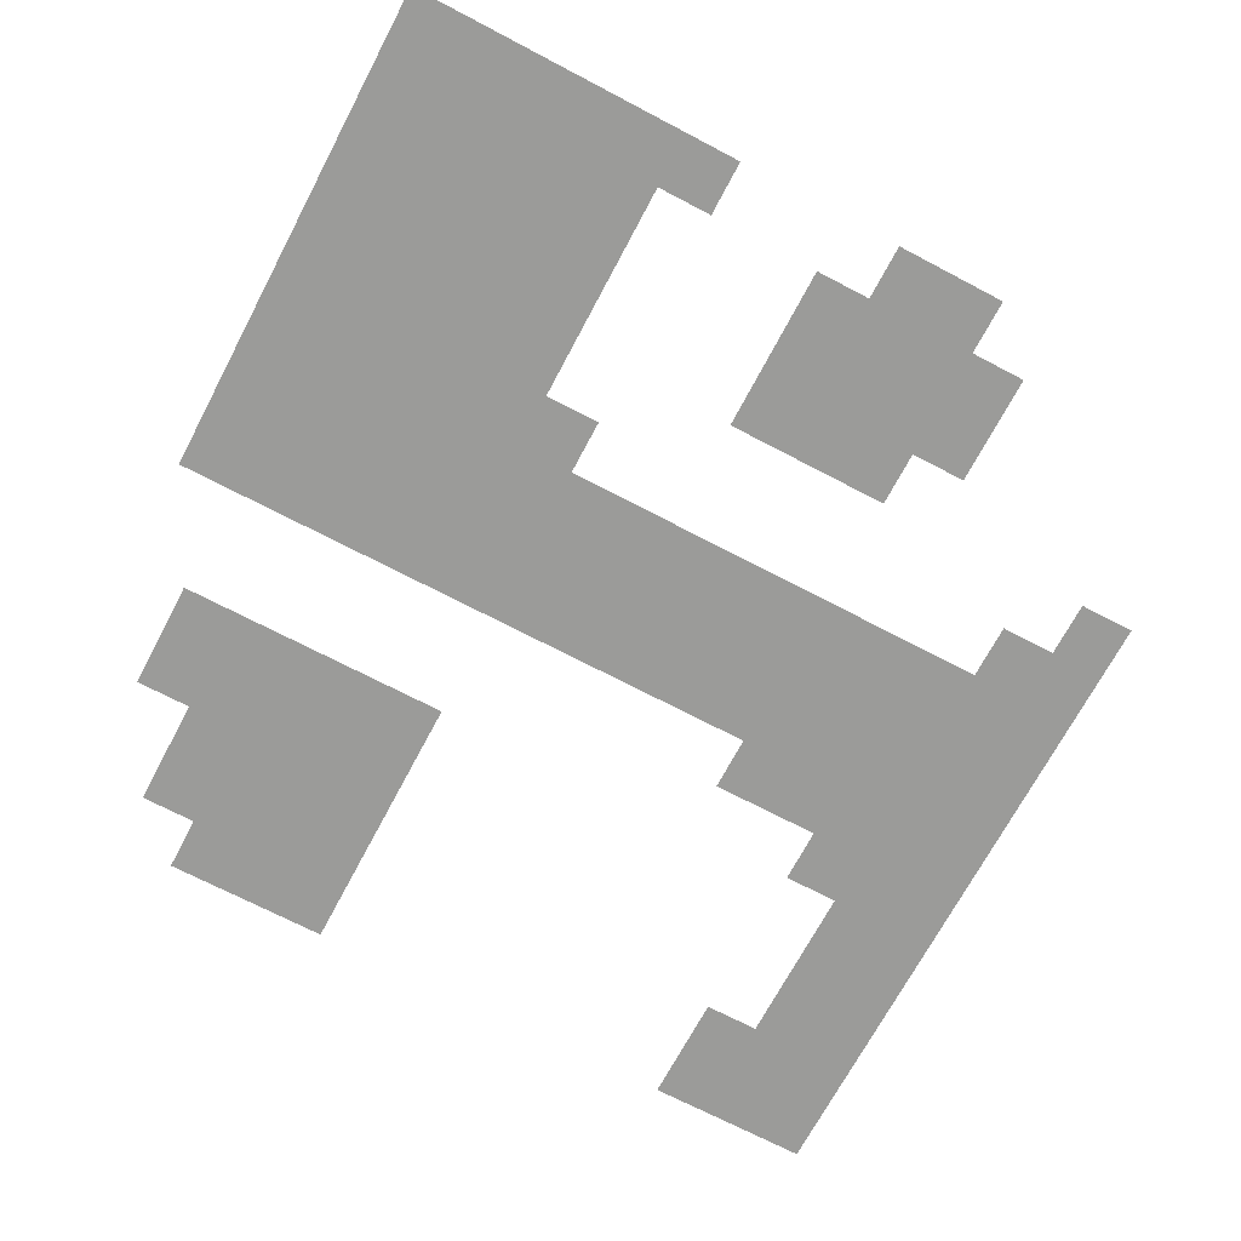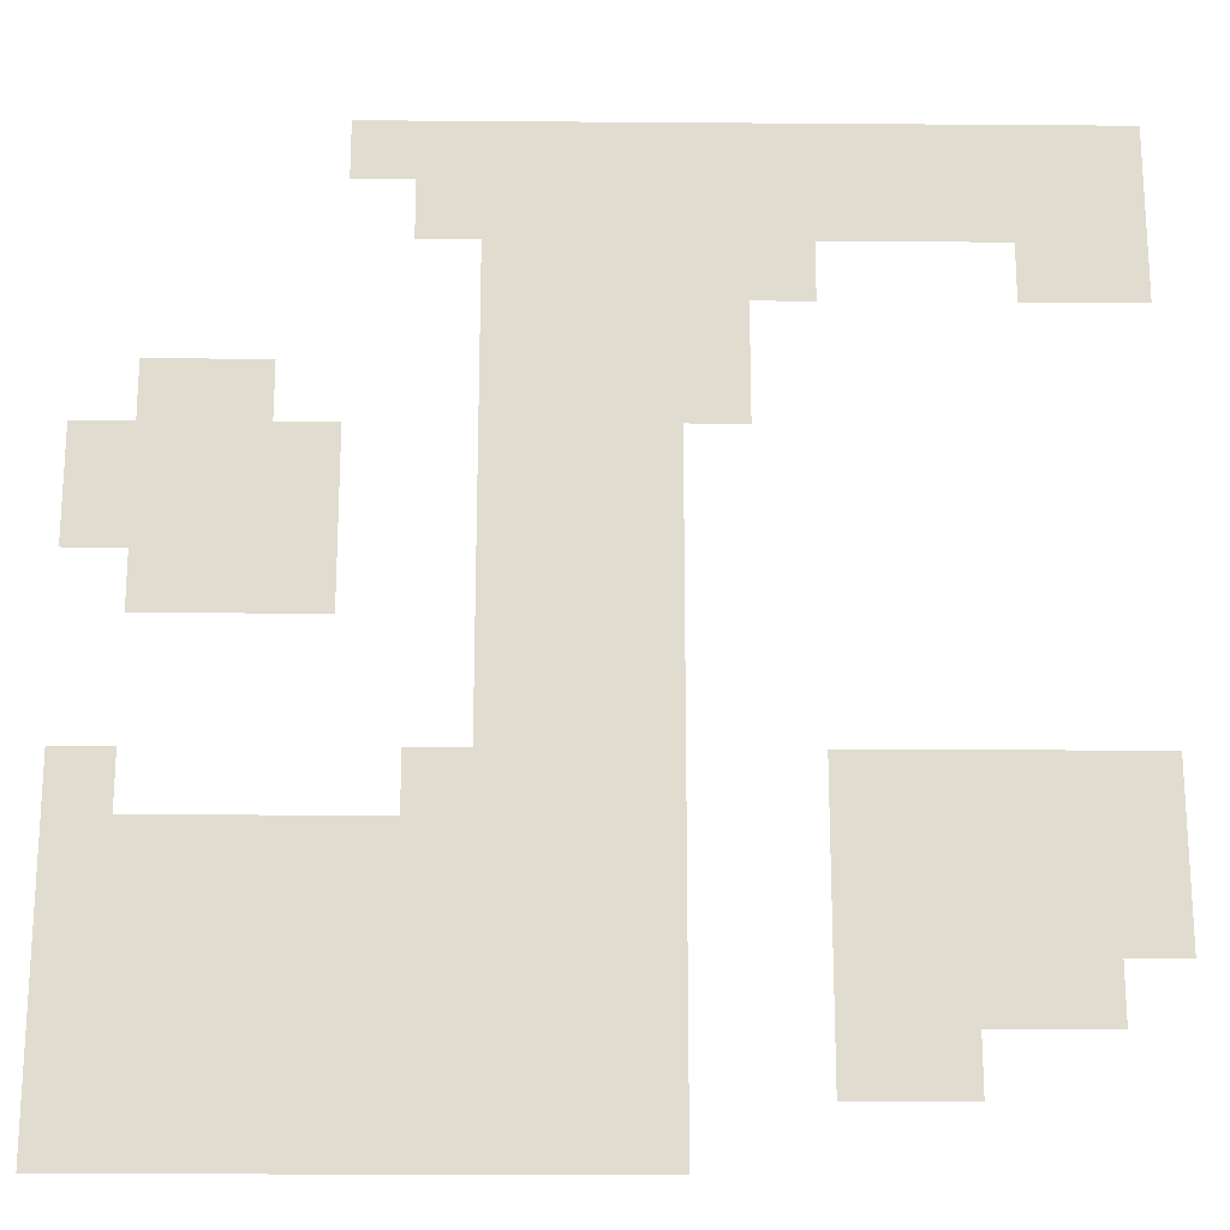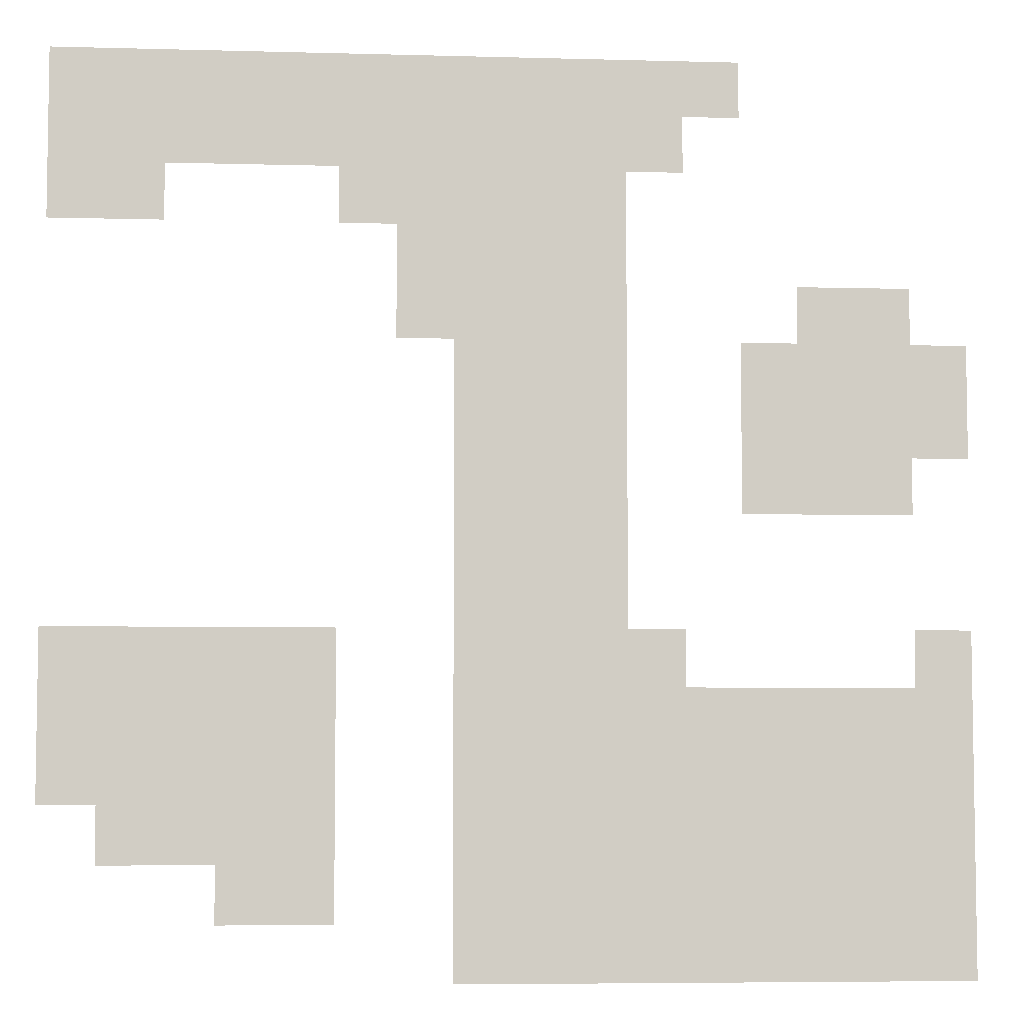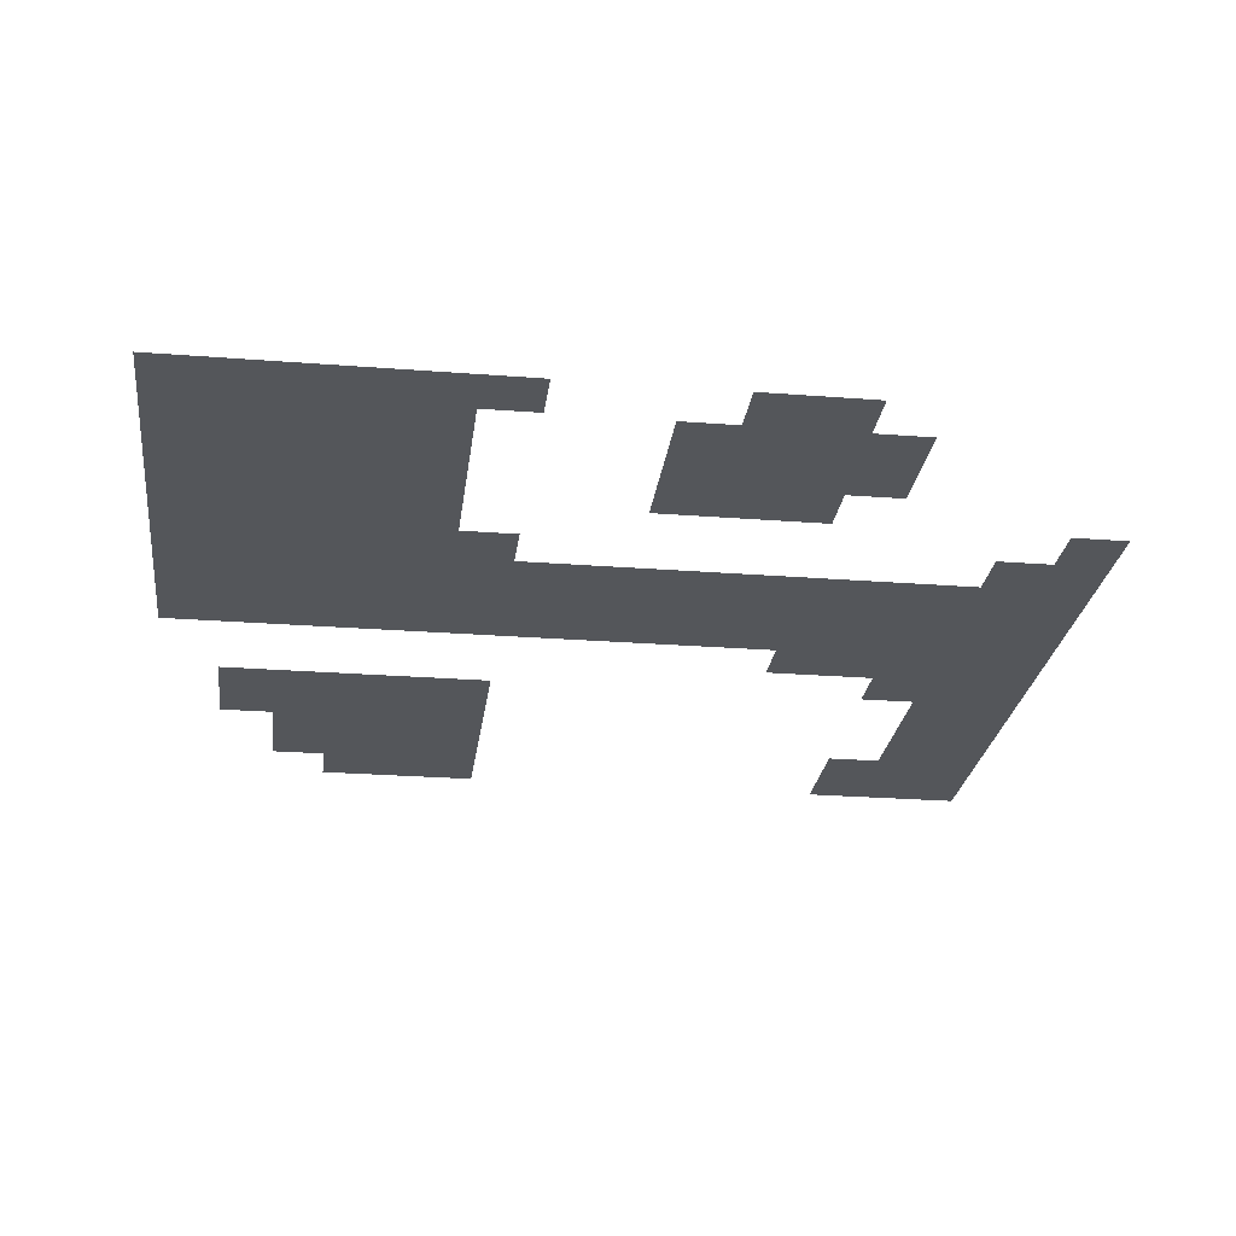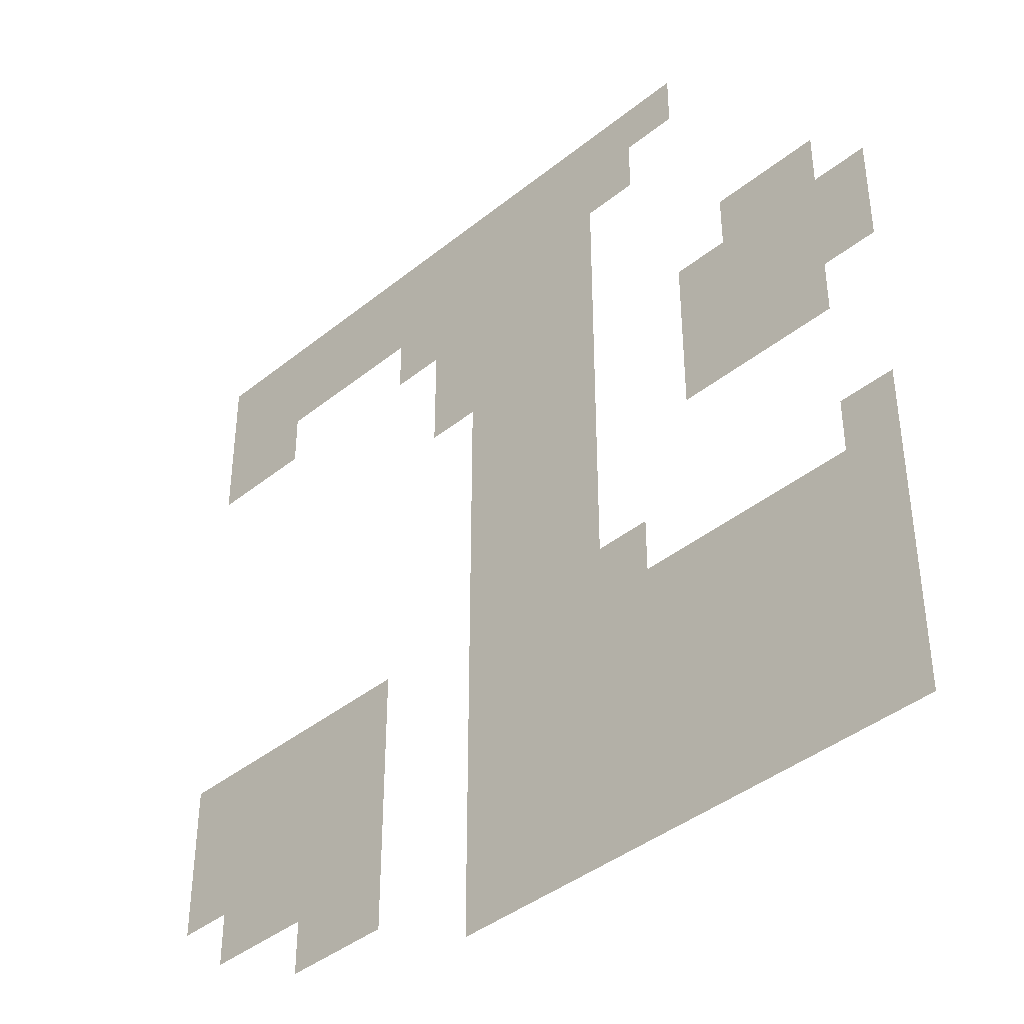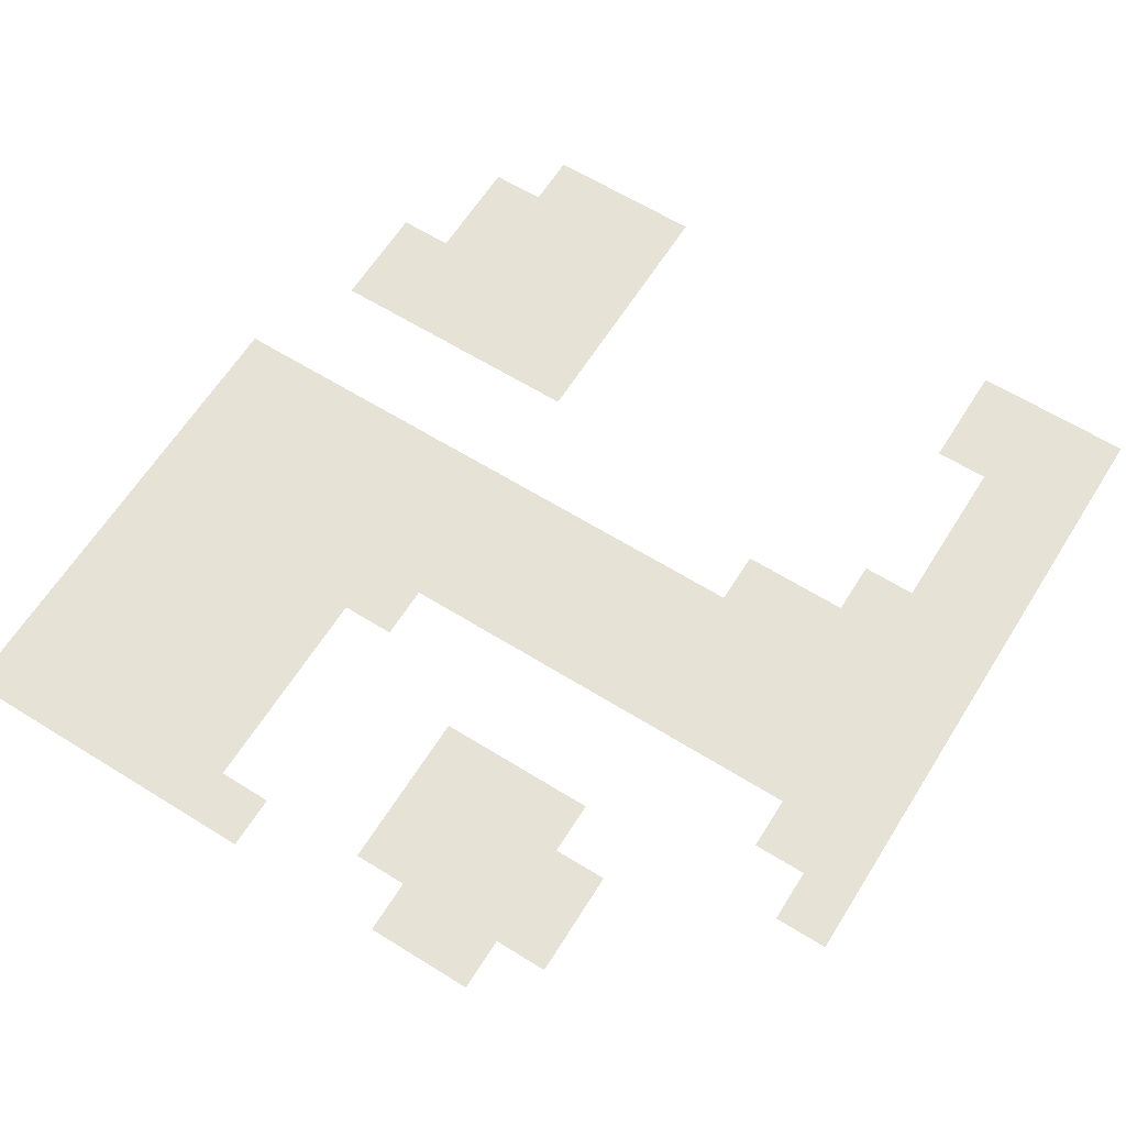
<metadata>
{"format":"obj","ext":"obj","renderer":"f3d","projection":"perspective","resolution":1024,"background":"white","views":[{"elev":-69.6,"azim":62.2,"up":"+Z"},{"elev":-20.4,"azim":179.2,"up":"+Y"},{"elev":-5.9,"azim":-4.8,"up":"+Y"},{"elev":-25.2,"azim":82.8,"up":"+Z"},{"elev":-40.7,"azim":44.5,"up":"+Y"},{"elev":63.2,"azim":122.1,"up":"+Z"}]}
</metadata>
<code>
v -4 -1 0
v -5 -1 0
v -5 0 0
v -4 0 0
v -5 -1 0
v -6 -1 0
v -6 0 0
v -5 0 0
v -6 -1 0
v -7 -1 0
v -7 0 0
v -6 0 0
v -7 -1 0
v -8 -1 0
v -8 0 0
v -7 0 0
v -8 -1 0
v -9 -1 0
v -9 0 0
v -8 0 0
v -9 -1 0
v -10 -1 0
v -10 0 0
v -9 0 0
v -10 -1 0
v -11 -1 0
v -11 0 0
v -10 0 0
v -11 -1 0
v -12 -1 0
v -12 0 0
v -11 0 0
v -12 -1 0
v -13 -1 0
v -13 0 0
v -12 0 0
v -13 -1 0
v -14 -1 0
v -14 0 0
v -13 0 0
v -14 -1 0
v -15 -1 0
v -15 0 0
v -14 0 0
v -15 -1 0
v -16 -1 0
v -16 0 0
v -15 0 0
v -5 -2 0
v -6 -2 0
v -6 -1 0
v -5 -1 0
v -6 -2 0
v -7 -2 0
v -7 -1 0
v -6 -1 0
v -7 -2 0
v -8 -2 0
v -8 -1 0
v -7 -1 0
v -8 -2 0
v -9 -2 0
v -9 -1 0
v -8 -1 0
v -9 -2 0
v -10 -2 0
v -10 -1 0
v -9 -1 0
v -10 -2 0
v -11 -2 0
v -11 -1 0
v -10 -1 0
v -11 -2 0
v -12 -2 0
v -12 -1 0
v -11 -1 0
v -12 -2 0
v -13 -2 0
v -13 -1 0
v -12 -1 0
v -13 -2 0
v -14 -2 0
v -14 -1 0
v -13 -1 0
v -14 -2 0
v -15 -2 0
v -15 -1 0
v -14 -1 0
v -15 -2 0
v -16 -2 0
v -16 -1 0
v -15 -1 0
v -6 -3 0
v -7 -3 0
v -7 -2 0
v -6 -2 0
v -7 -3 0
v -8 -3 0
v -8 -2 0
v -7 -2 0
v -8 -3 0
v -9 -3 0
v -9 -2 0
v -8 -2 0
v -9 -3 0
v -10 -3 0
v -10 -2 0
v -9 -2 0
v -10 -3 0
v -11 -3 0
v -11 -2 0
v -10 -2 0
v -14 -3 0
v -15 -3 0
v -15 -2 0
v -14 -2 0
v -15 -3 0
v -16 -3 0
v -16 -2 0
v -15 -2 0
v -6 -4 0
v -7 -4 0
v -7 -3 0
v -6 -3 0
v -7 -4 0
v -8 -4 0
v -8 -3 0
v -7 -3 0
v -8 -4 0
v -9 -4 0
v -9 -3 0
v -8 -3 0
v -9 -4 0
v -10 -4 0
v -10 -3 0
v -9 -3 0
v -1 -5 0
v -2 -5 0
v -2 -4 0
v -1 -4 0
v -2 -5 0
v -3 -5 0
v -3 -4 0
v -2 -4 0
v -6 -5 0
v -7 -5 0
v -7 -4 0
v -6 -4 0
v -7 -5 0
v -8 -5 0
v -8 -4 0
v -7 -4 0
v -8 -5 0
v -9 -5 0
v -9 -4 0
v -8 -4 0
v -9 -5 0
v -10 -5 0
v -10 -4 0
v -9 -4 0
v 0 -6 0
v -1 -6 0
v -1 -5 0
v 0 -5 0
v -1 -6 0
v -2 -6 0
v -2 -5 0
v -1 -5 0
v -2 -6 0
v -3 -6 0
v -3 -5 0
v -2 -5 0
v -3 -6 0
v -4 -6 0
v -4 -5 0
v -3 -5 0
v -6 -6 0
v -7 -6 0
v -7 -5 0
v -6 -5 0
v -7 -6 0
v -8 -6 0
v -8 -5 0
v -7 -5 0
v -8 -6 0
v -9 -6 0
v -9 -5 0
v -8 -5 0
v 0 -7 0
v -1 -7 0
v -1 -6 0
v 0 -6 0
v -1 -7 0
v -2 -7 0
v -2 -6 0
v -1 -6 0
v -2 -7 0
v -3 -7 0
v -3 -6 0
v -2 -6 0
v -3 -7 0
v -4 -7 0
v -4 -6 0
v -3 -6 0
v -6 -7 0
v -7 -7 0
v -7 -6 0
v -6 -6 0
v -7 -7 0
v -8 -7 0
v -8 -6 0
v -7 -6 0
v -8 -7 0
v -9 -7 0
v -9 -6 0
v -8 -6 0
v -1 -8 0
v -2 -8 0
v -2 -7 0
v -1 -7 0
v -2 -8 0
v -3 -8 0
v -3 -7 0
v -2 -7 0
v -3 -8 0
v -4 -8 0
v -4 -7 0
v -3 -7 0
v -6 -8 0
v -7 -8 0
v -7 -7 0
v -6 -7 0
v -7 -8 0
v -8 -8 0
v -8 -7 0
v -7 -7 0
v -8 -8 0
v -9 -8 0
v -9 -7 0
v -8 -7 0
v -6 -9 0
v -7 -9 0
v -7 -8 0
v -6 -8 0
v -7 -9 0
v -8 -9 0
v -8 -8 0
v -7 -8 0
v -8 -9 0
v -9 -9 0
v -9 -8 0
v -8 -8 0
v -6 -10 0
v -7 -10 0
v -7 -9 0
v -6 -9 0
v -7 -10 0
v -8 -10 0
v -8 -9 0
v -7 -9 0
v -8 -10 0
v -9 -10 0
v -9 -9 0
v -8 -9 0
v 0 -11 0
v -1 -11 0
v -1 -10 0
v 0 -10 0
v -5 -11 0
v -6 -11 0
v -6 -10 0
v -5 -10 0
v -6 -11 0
v -7 -11 0
v -7 -10 0
v -6 -10 0
v -7 -11 0
v -8 -11 0
v -8 -10 0
v -7 -10 0
v -8 -11 0
v -9 -11 0
v -9 -10 0
v -8 -10 0
v -11 -11 0
v -12 -11 0
v -12 -10 0
v -11 -10 0
v -12 -11 0
v -13 -11 0
v -13 -10 0
v -12 -10 0
v -13 -11 0
v -14 -11 0
v -14 -10 0
v -13 -10 0
v -14 -11 0
v -15 -11 0
v -15 -10 0
v -14 -10 0
v -15 -11 0
v -16 -11 0
v -16 -10 0
v -15 -10 0
v 0 -12 0
v -1 -12 0
v -1 -11 0
v 0 -11 0
v -1 -12 0
v -2 -12 0
v -2 -11 0
v -1 -11 0
v -2 -12 0
v -3 -12 0
v -3 -11 0
v -2 -11 0
v -3 -12 0
v -4 -12 0
v -4 -11 0
v -3 -11 0
v -4 -12 0
v -5 -12 0
v -5 -11 0
v -4 -11 0
v -5 -12 0
v -6 -12 0
v -6 -11 0
v -5 -11 0
v -6 -12 0
v -7 -12 0
v -7 -11 0
v -6 -11 0
v -7 -12 0
v -8 -12 0
v -8 -11 0
v -7 -11 0
v -8 -12 0
v -9 -12 0
v -9 -11 0
v -8 -11 0
v -11 -12 0
v -12 -12 0
v -12 -11 0
v -11 -11 0
v -12 -12 0
v -13 -12 0
v -13 -11 0
v -12 -11 0
v -13 -12 0
v -14 -12 0
v -14 -11 0
v -13 -11 0
v -14 -12 0
v -15 -12 0
v -15 -11 0
v -14 -11 0
v -15 -12 0
v -16 -12 0
v -16 -11 0
v -15 -11 0
v 0 -13 0
v -1 -13 0
v -1 -12 0
v 0 -12 0
v -1 -13 0
v -2 -13 0
v -2 -12 0
v -1 -12 0
v -2 -13 0
v -3 -13 0
v -3 -12 0
v -2 -12 0
v -3 -13 0
v -4 -13 0
v -4 -12 0
v -3 -12 0
v -4 -13 0
v -5 -13 0
v -5 -12 0
v -4 -12 0
v -5 -13 0
v -6 -13 0
v -6 -12 0
v -5 -12 0
v -6 -13 0
v -7 -13 0
v -7 -12 0
v -6 -12 0
v -7 -13 0
v -8 -13 0
v -8 -12 0
v -7 -12 0
v -8 -13 0
v -9 -13 0
v -9 -12 0
v -8 -12 0
v -11 -13 0
v -12 -13 0
v -12 -12 0
v -11 -12 0
v -12 -13 0
v -13 -13 0
v -13 -12 0
v -12 -12 0
v -13 -13 0
v -14 -13 0
v -14 -12 0
v -13 -12 0
v -14 -13 0
v -15 -13 0
v -15 -12 0
v -14 -12 0
v -15 -13 0
v -16 -13 0
v -16 -12 0
v -15 -12 0
v 0 -14 0
v -1 -14 0
v -1 -13 0
v 0 -13 0
v -1 -14 0
v -2 -14 0
v -2 -13 0
v -1 -13 0
v -2 -14 0
v -3 -14 0
v -3 -13 0
v -2 -13 0
v -3 -14 0
v -4 -14 0
v -4 -13 0
v -3 -13 0
v -4 -14 0
v -5 -14 0
v -5 -13 0
v -4 -13 0
v -5 -14 0
v -6 -14 0
v -6 -13 0
v -5 -13 0
v -6 -14 0
v -7 -14 0
v -7 -13 0
v -6 -13 0
v -7 -14 0
v -8 -14 0
v -8 -13 0
v -7 -13 0
v -8 -14 0
v -9 -14 0
v -9 -13 0
v -8 -13 0
v -11 -14 0
v -12 -14 0
v -12 -13 0
v -11 -13 0
v -12 -14 0
v -13 -14 0
v -13 -13 0
v -12 -13 0
v -13 -14 0
v -14 -14 0
v -14 -13 0
v -13 -13 0
v -14 -14 0
v -15 -14 0
v -15 -13 0
v -14 -13 0
v 0 -15 0
v -1 -15 0
v -1 -14 0
v 0 -14 0
v -1 -15 0
v -2 -15 0
v -2 -14 0
v -1 -14 0
v -2 -15 0
v -3 -15 0
v -3 -14 0
v -2 -14 0
v -3 -15 0
v -4 -15 0
v -4 -14 0
v -3 -14 0
v -4 -15 0
v -5 -15 0
v -5 -14 0
v -4 -14 0
v -5 -15 0
v -6 -15 0
v -6 -14 0
v -5 -14 0
v -6 -15 0
v -7 -15 0
v -7 -14 0
v -6 -14 0
v -7 -15 0
v -8 -15 0
v -8 -14 0
v -7 -14 0
v -8 -15 0
v -9 -15 0
v -9 -14 0
v -8 -14 0
v -11 -15 0
v -12 -15 0
v -12 -14 0
v -11 -14 0
v -12 -15 0
v -13 -15 0
v -13 -14 0
v -12 -14 0
v 0 -16 0
v -1 -16 0
v -1 -15 0
v 0 -15 0
v -1 -16 0
v -2 -16 0
v -2 -15 0
v -1 -15 0
v -2 -16 0
v -3 -16 0
v -3 -15 0
v -2 -15 0
v -3 -16 0
v -4 -16 0
v -4 -15 0
v -3 -15 0
v -4 -16 0
v -5 -16 0
v -5 -15 0
v -4 -15 0
v -5 -16 0
v -6 -16 0
v -6 -15 0
v -5 -15 0
v -6 -16 0
v -7 -16 0
v -7 -15 0
v -6 -15 0
v -7 -16 0
v -8 -16 0
v -8 -15 0
v -7 -15 0
v -8 -16 0
v -9 -16 0
v -9 -15 0
v -8 -15 0
g Map_Master_mesh_0347
f 1 2 3 4
f 5 6 7 8
f 9 10 11 12
f 13 14 15 16
f 17 18 19 20
f 21 22 23 24
f 25 26 27 28
f 29 30 31 32
f 33 34 35 36
f 37 38 39 40
f 41 42 43 44
f 45 46 47 48
f 49 50 51 52
f 53 54 55 56
f 57 58 59 60
f 61 62 63 64
f 65 66 67 68
f 69 70 71 72
f 73 74 75 76
f 77 78 79 80
f 81 82 83 84
f 85 86 87 88
f 89 90 91 92
f 93 94 95 96
f 97 98 99 100
f 101 102 103 104
f 105 106 107 108
f 109 110 111 112
f 113 114 115 116
f 117 118 119 120
f 121 122 123 124
f 125 126 127 128
f 129 130 131 132
f 133 134 135 136
f 137 138 139 140
f 141 142 143 144
f 145 146 147 148
f 149 150 151 152
f 153 154 155 156
f 157 158 159 160
f 161 162 163 164
f 165 166 167 168
f 169 170 171 172
f 173 174 175 176
f 177 178 179 180
f 181 182 183 184
f 185 186 187 188
f 189 190 191 192
f 193 194 195 196
f 197 198 199 200
f 201 202 203 204
f 205 206 207 208
f 209 210 211 212
f 213 214 215 216
f 217 218 219 220
f 221 222 223 224
f 225 226 227 228
f 229 230 231 232
f 233 234 235 236
f 237 238 239 240
f 241 242 243 244
f 245 246 247 248
f 249 250 251 252
f 253 254 255 256
f 257 258 259 260
f 261 262 263 264
f 265 266 267 268
f 269 270 271 272
f 273 274 275 276
f 277 278 279 280
f 281 282 283 284
f 285 286 287 288
f 289 290 291 292
f 293 294 295 296
f 297 298 299 300
f 301 302 303 304
f 305 306 307 308
f 309 310 311 312
f 313 314 315 316
f 317 318 319 320
f 321 322 323 324
f 325 326 327 328
f 329 330 331 332
f 333 334 335 336
f 337 338 339 340
f 341 342 343 344
f 345 346 347 348
f 349 350 351 352
f 353 354 355 356
f 357 358 359 360
f 361 362 363 364
f 365 366 367 368
f 369 370 371 372
f 373 374 375 376
f 377 378 379 380
f 381 382 383 384
f 385 386 387 388
f 389 390 391 392
f 393 394 395 396
f 397 398 399 400
f 401 402 403 404
f 405 406 407 408
f 409 410 411 412
f 413 414 415 416
f 417 418 419 420
f 421 422 423 424
f 425 426 427 428
f 429 430 431 432
f 433 434 435 436
f 437 438 439 440
f 441 442 443 444
f 445 446 447 448
f 449 450 451 452
f 453 454 455 456
f 457 458 459 460
f 461 462 463 464
f 465 466 467 468
f 469 470 471 472
f 473 474 475 476
f 477 478 479 480
f 481 482 483 484
f 485 486 487 488
f 489 490 491 492
f 493 494 495 496
f 497 498 499 500
f 501 502 503 504
f 505 506 507 508
f 509 510 511 512
f 513 514 515 516
f 517 518 519 520
f 521 522 523 524
f 525 526 527 528
f 529 530 531 532
f 533 534 535 536
f 537 538 539 540
f 541 542 543 544
f 545 546 547 548

</code>
